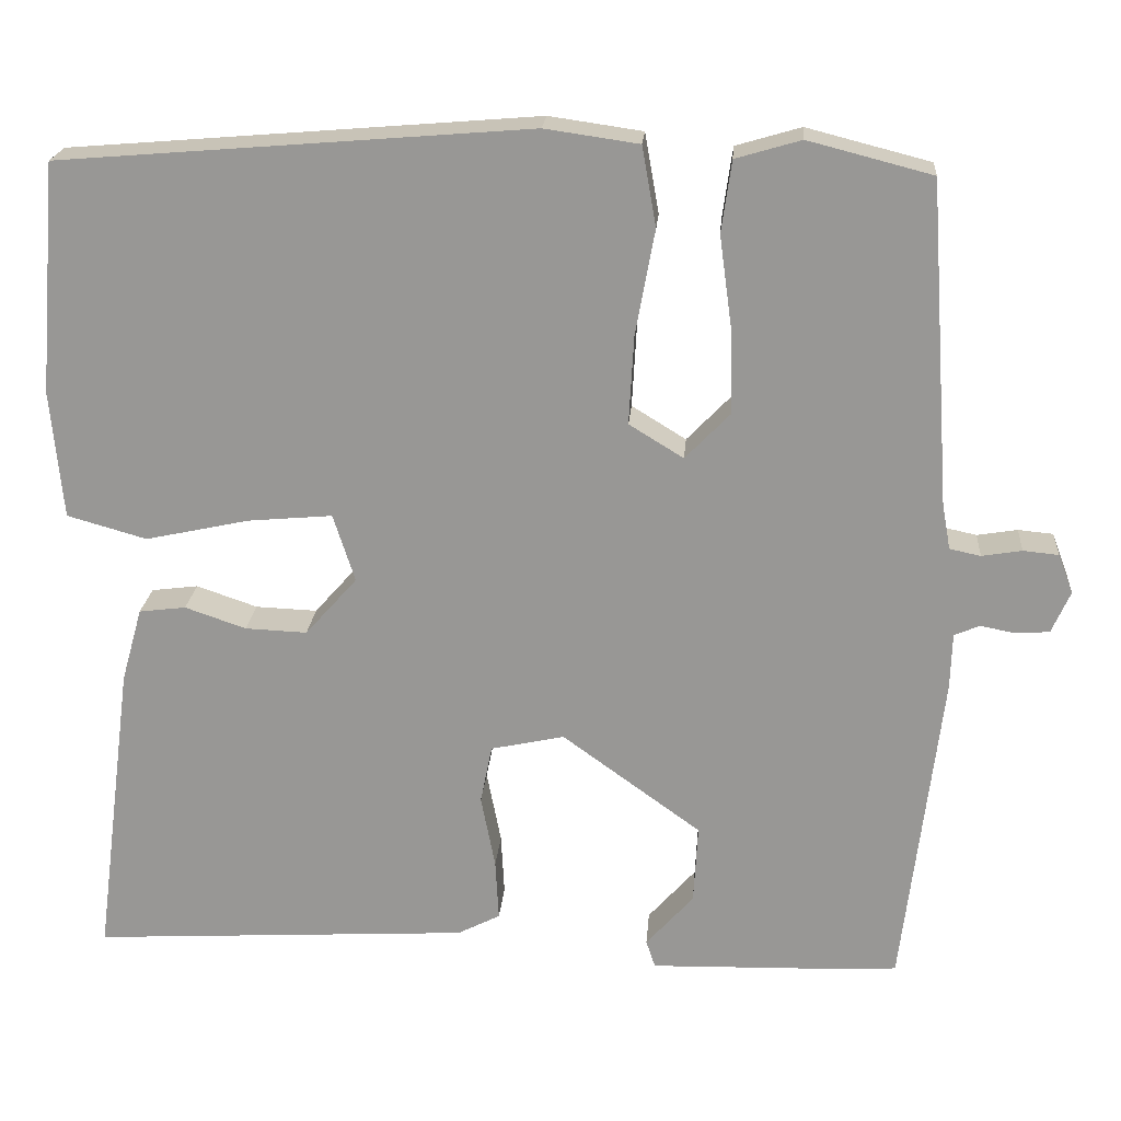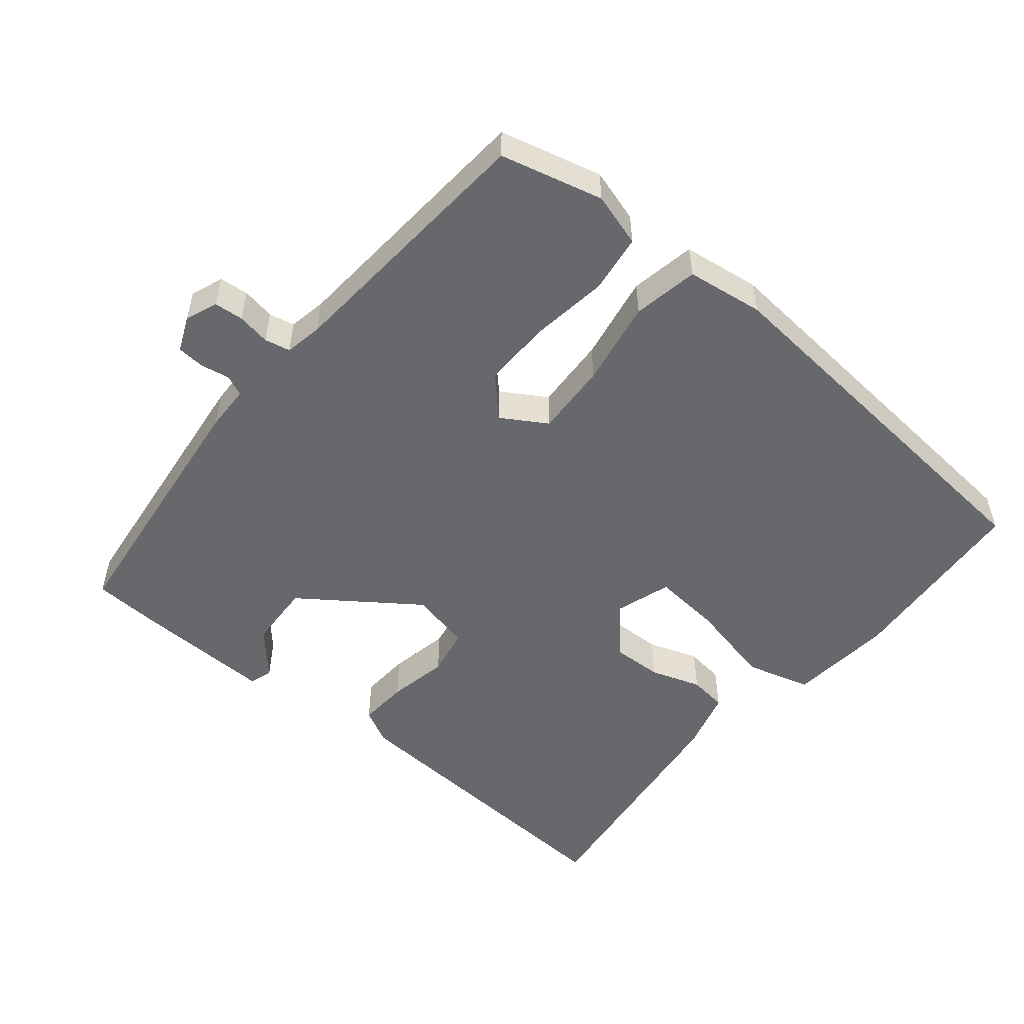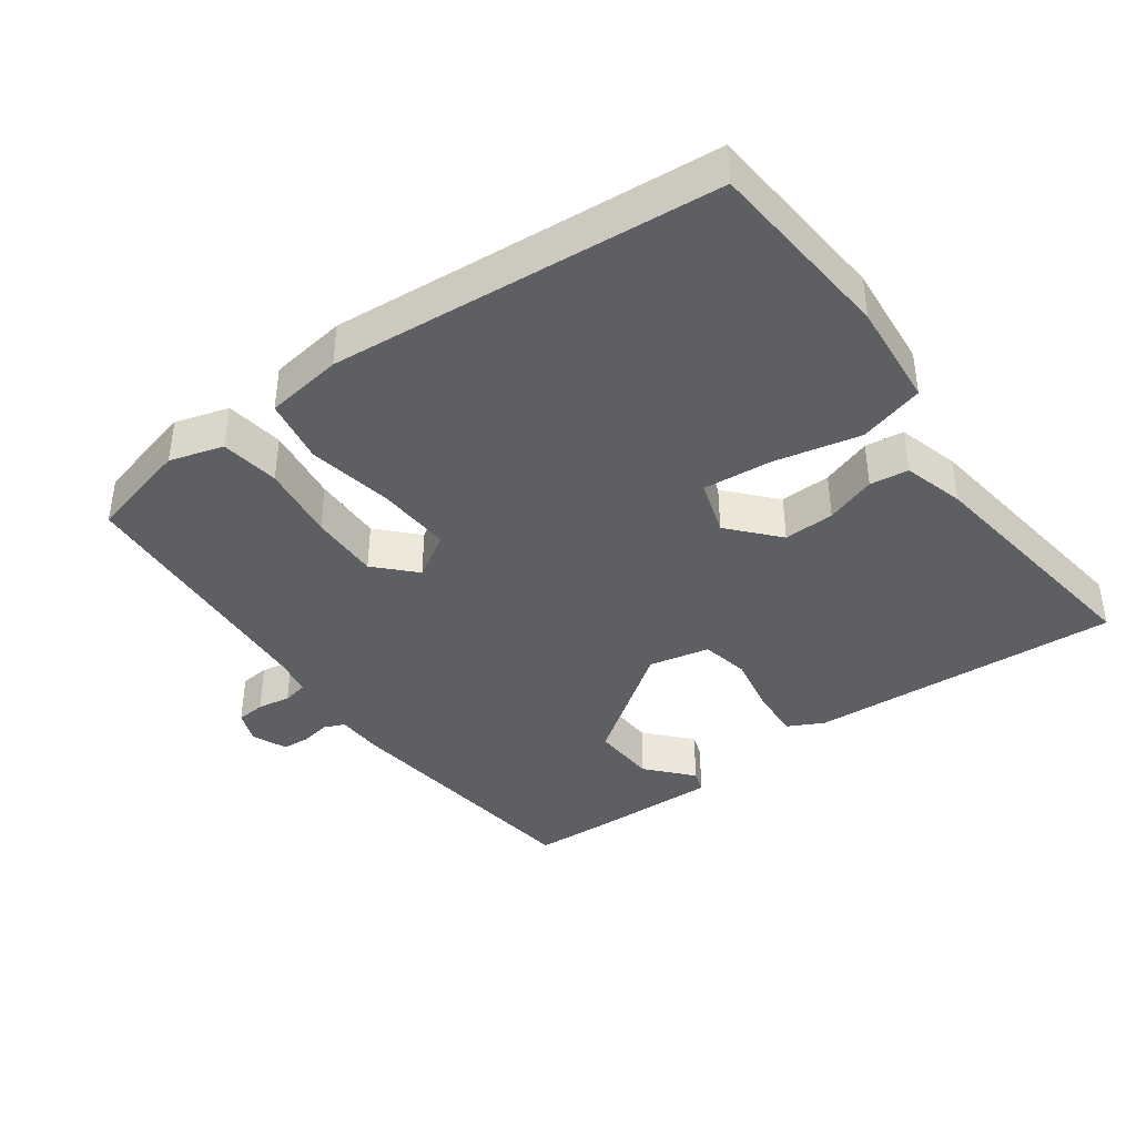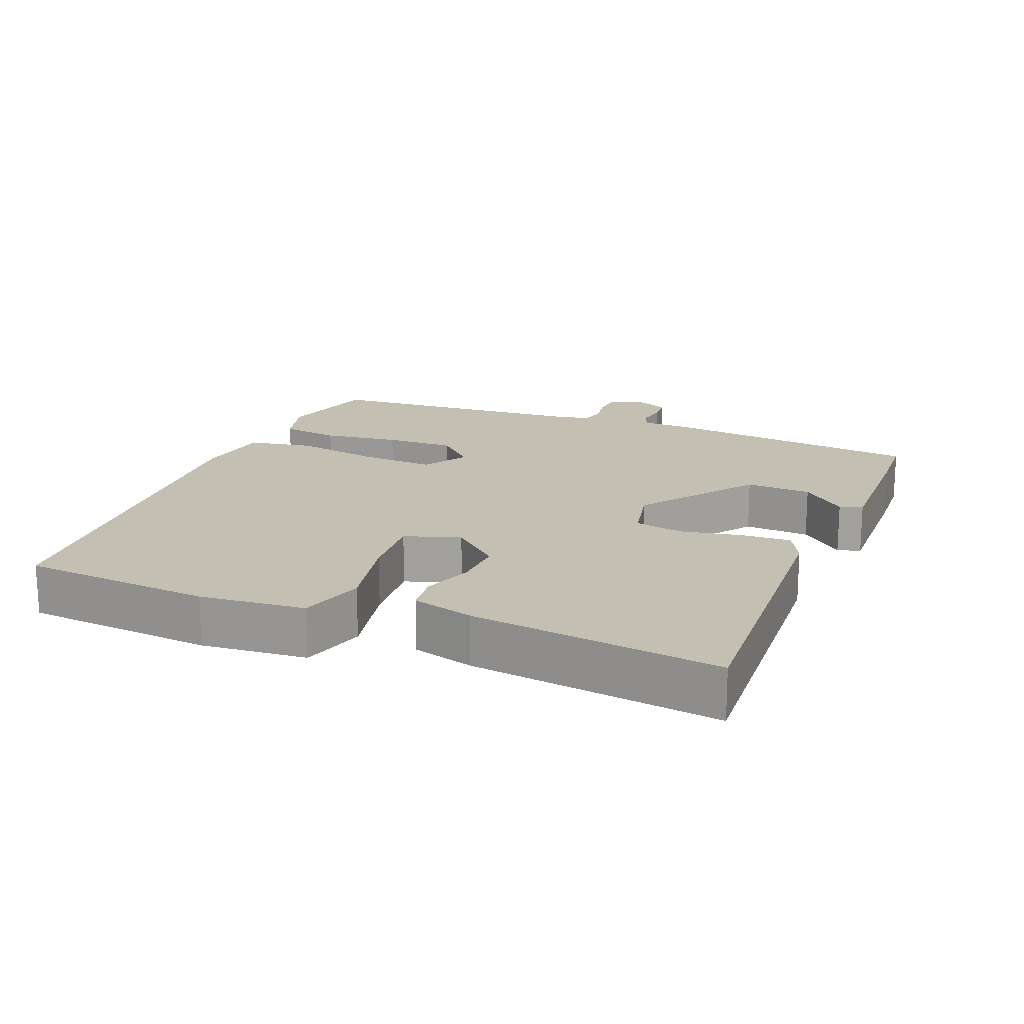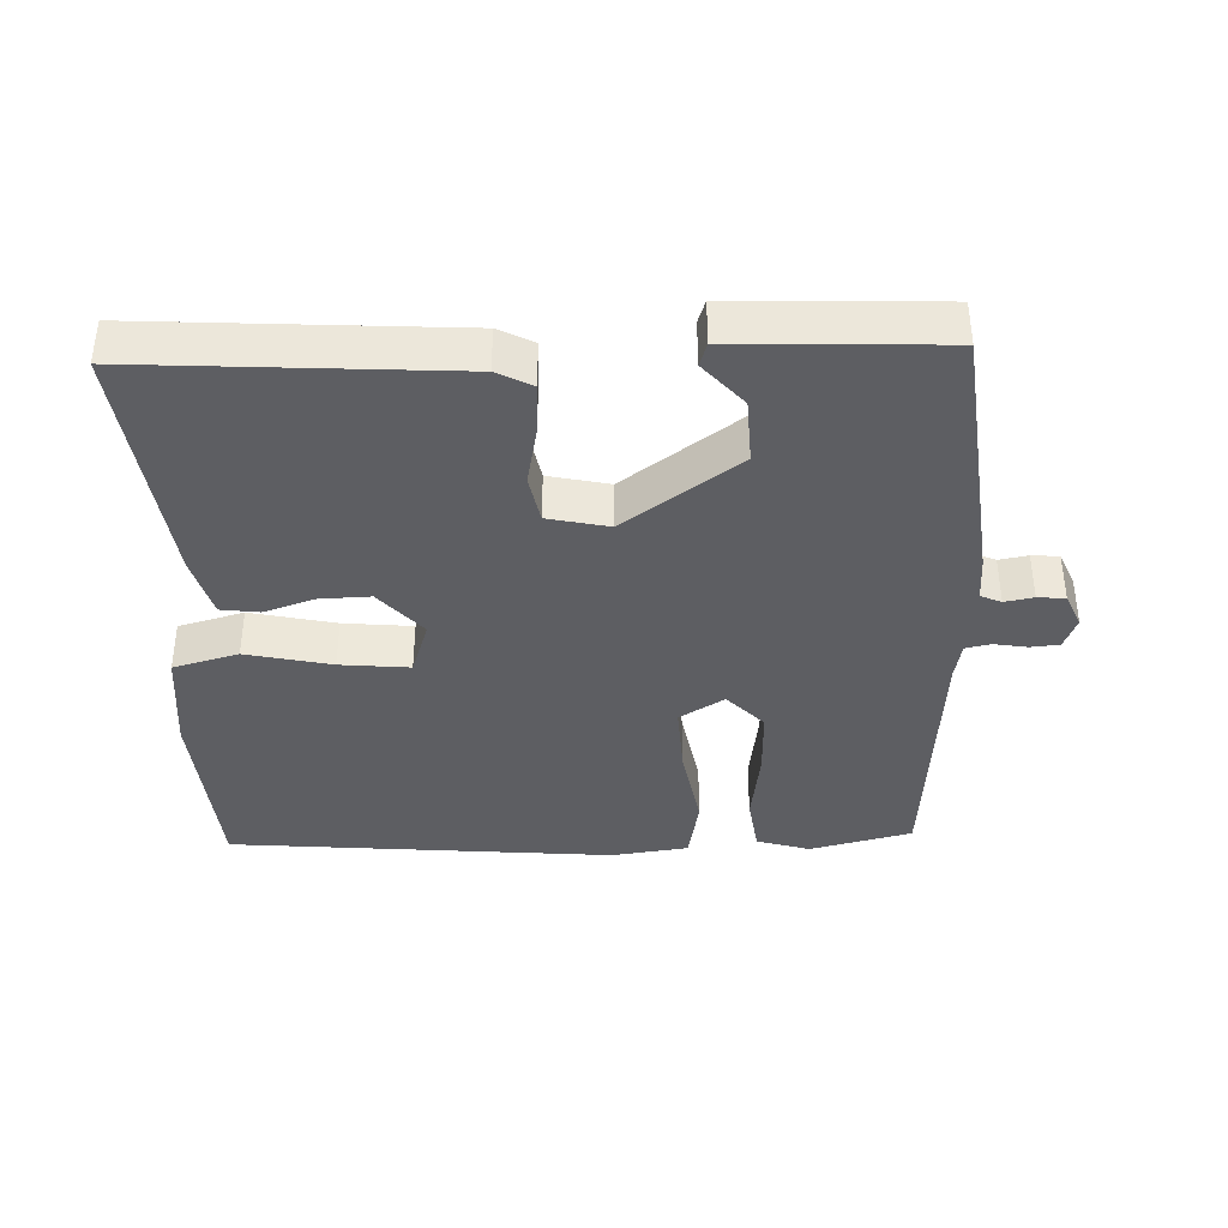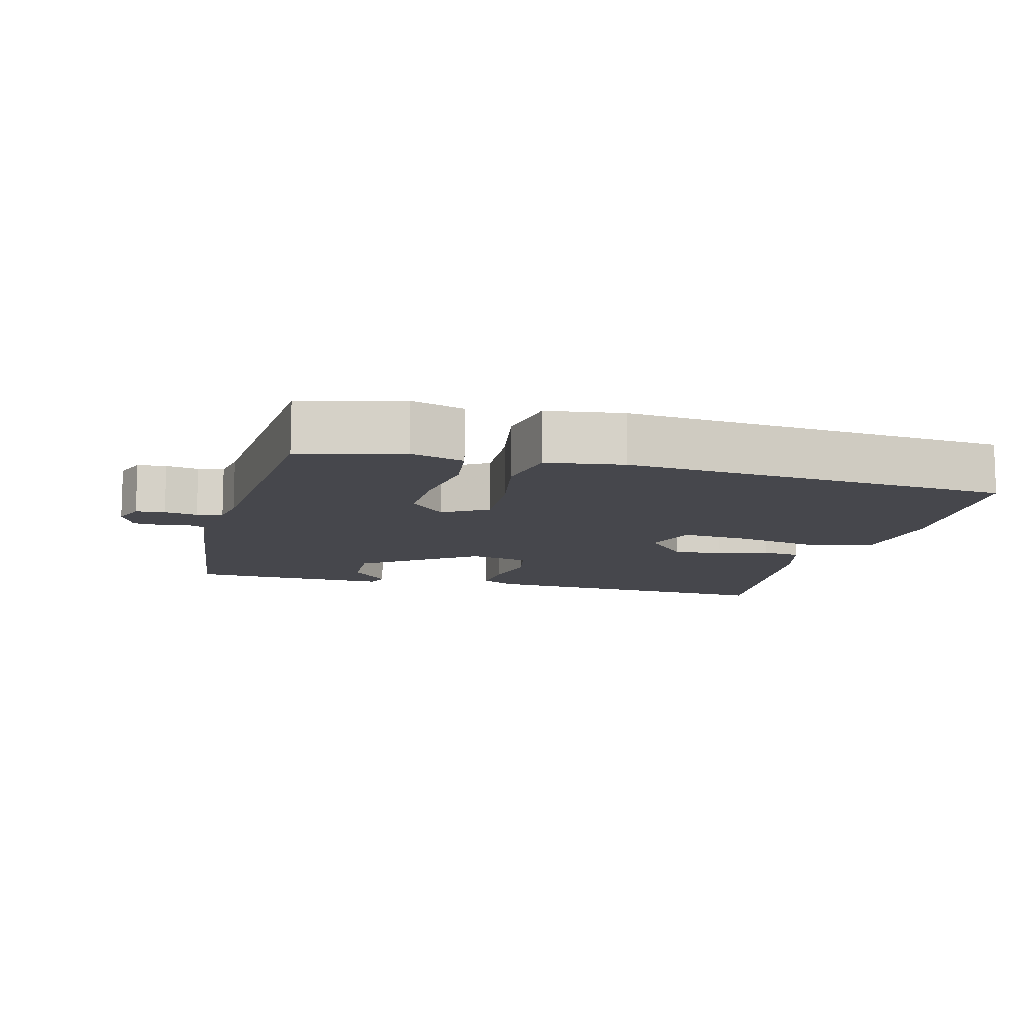
<metadata>
{"format":"obj","ext":"obj","renderer":"f3d","projection":"perspective","resolution":1024,"background":"white","views":[{"elev":21.1,"azim":-175.5,"up":"+Z"},{"elev":-52.3,"azim":-39.8,"up":"+Y"},{"elev":-40.0,"azim":35.9,"up":"+Y"},{"elev":17.7,"azim":112.1,"up":"+Y"},{"elev":-38.5,"azim":-178.3,"up":"+Y"},{"elev":-11.0,"azim":-14.7,"up":"+Y"}]}
</metadata>
<code>
v -0.5 0.07 0.5
v -0.352 0.07 0.538
v -0.274 0.07 0.515
v -0.262 0.07 0.43
v -0.277 0.07 0.319
v -0.279 0.07 0.218
v -0.226 0.07 0.163
v -0.161 0.07 0.203
v -0.167 0.07 0.31
v -0.19 0.07 0.435
v -0.173 0.07 0.53
v -0.061 0.07 0.546
v 0.5 0.07 0.5
v 0.523 0.07 0.224
v 0.509 0.07 0.071
v 0.414 0.07 0.044
v 0.29 0.07 0.071
v 0.189 0.07 0.08
v 0.163 0.07 -0.001
v 0.225 0.07 -0.071
v 0.299 0.07 -0.068
v 0.372 0.07 -0.043
v 0.428 0.07 -0.05
v 0.453 0.07 -0.139
v 0.5 0.07 -0.5
v 0.046 0.07 -0.474
v -0.005 0.07 -0.448
v -0.001 0.07 -0.375
v 0.016 0.07 -0.287
v 0.002 0.07 -0.217
v -0.086 0.07 -0.198
v -0.252 0.07 -0.318
v -0.247 0.07 -0.413
v -0.19 0.07 -0.477
v -0.201 0.07 -0.51
v -0.398 0.07 -0.505
v -0.5 0.07 -0.5
v -0.546 0.07 -0.116
v -0.548 0.07 -0.049
v -0.578 0.07 -0.036
v -0.62 0.07 -0.044
v -0.66 0.07 -0.041
v -0.682 0.07 0.009
v -0.664 0.07 0.056
v -0.622 0.07 0.06
v -0.574 0.07 0.052
v -0.537 0.07 0.06
v -0.527 0.07 0.115
v -0.5 0 0.5
v -0.352 0 0.538
v -0.274 0 0.515
v -0.262 0 0.43
v -0.277 0 0.319
v -0.279 0 0.218
v -0.226 0 0.163
v -0.161 0 0.203
v -0.167 0 0.31
v -0.19 0 0.435
v -0.173 0 0.53
v -0.061 0 0.546
v 0.5 0 0.5
v 0.523 0 0.224
v 0.509 0 0.071
v 0.414 0 0.044
v 0.29 0 0.071
v 0.189 0 0.08
v 0.163 0 -0.001
v 0.225 0 -0.071
v 0.299 0 -0.068
v 0.372 0 -0.043
v 0.428 0 -0.05
v 0.453 0 -0.139
v 0.5 0 -0.5
v 0.046 0 -0.474
v -0.005 0 -0.448
v -0.001 0 -0.375
v 0.016 0 -0.287
v 0.002 0 -0.217
v -0.086 0 -0.198
v -0.252 0 -0.318
v -0.247 0 -0.413
v -0.19 0 -0.477
v -0.201 0 -0.51
v -0.398 0 -0.505
v -0.5 0 -0.5
v -0.546 0 -0.116
v -0.548 0 -0.049
v -0.578 0 -0.036
v -0.62 0 -0.044
v -0.66 0 -0.041
v -0.682 0 0.009
v -0.664 0 0.056
v -0.622 0 0.06
v -0.574 0 0.052
v -0.537 0 0.06
v -0.527 0 0.115
f 44 45 46
f 43 44 46
f 42 43 46
f 41 42 46
f 40 41 46
f 39 40 46 47
f 38 39 47 48
f 36 37 38
f 35 36 38
f 34 35 38
f 33 34 38
f 32 33 38 48
f 27 28 29
f 26 27 29
f 25 26 29
f 24 25 29
f 23 24 29
f 22 23 29
f 21 22 29
f 20 21 29 30
f 19 20 30 31
f 15 16 17
f 14 15 17
f 13 14 17
f 12 13 17
f 11 12 17
f 10 11 17
f 9 10 17
f 8 9 17 18
f 19 31 32
f 18 19 32
f 8 18 32
f 7 8 32
f 3 4 5
f 2 3 5 6
f 48 1 2 6
f 6 7 32 48
f 94 93 92
f 94 92 91
f 94 91 90
f 94 90 89
f 94 89 88
f 95 94 88 87
f 96 95 87 86
f 86 85 84
f 86 84 83
f 86 83 82
f 86 82 81
f 96 86 81 80
f 77 76 75
f 77 75 74
f 77 74 73
f 77 73 72
f 77 72 71
f 77 71 70
f 77 70 69
f 78 77 69 68
f 79 78 68 67
f 65 64 63
f 65 63 62
f 65 62 61
f 65 61 60
f 65 60 59
f 65 59 58
f 65 58 57
f 66 65 57 56
f 80 79 67
f 80 67 66
f 80 66 56
f 80 56 55
f 53 52 51
f 54 53 51 50
f 54 50 49 96
f 96 80 55 54
f 1 49 50 2
f 2 50 51 3
f 3 51 52 4
f 4 52 53 5
f 5 53 54 6
f 6 54 55 7
f 7 55 56 8
f 8 56 57 9
f 9 57 58 10
f 10 58 59 11
f 11 59 60 12
f 12 60 61 13
f 13 61 62 14
f 14 62 63 15
f 15 63 64 16
f 16 64 65 17
f 17 65 66 18
f 18 66 67 19
f 19 67 68 20
f 20 68 69 21
f 21 69 70 22
f 22 70 71 23
f 23 71 72 24
f 24 72 73 25
f 25 73 74 26
f 26 74 75 27
f 27 75 76 28
f 28 76 77 29
f 29 77 78 30
f 30 78 79 31
f 31 79 80 32
f 32 80 81 33
f 33 81 82 34
f 34 82 83 35
f 35 83 84 36
f 36 84 85 37
f 37 85 86 38
f 38 86 87 39
f 39 87 88 40
f 40 88 89 41
f 41 89 90 42
f 42 90 91 43
f 43 91 92 44
f 44 92 93 45
f 45 93 94 46
f 46 94 95 47
f 47 95 96 48
f 48 96 49 1

</code>
